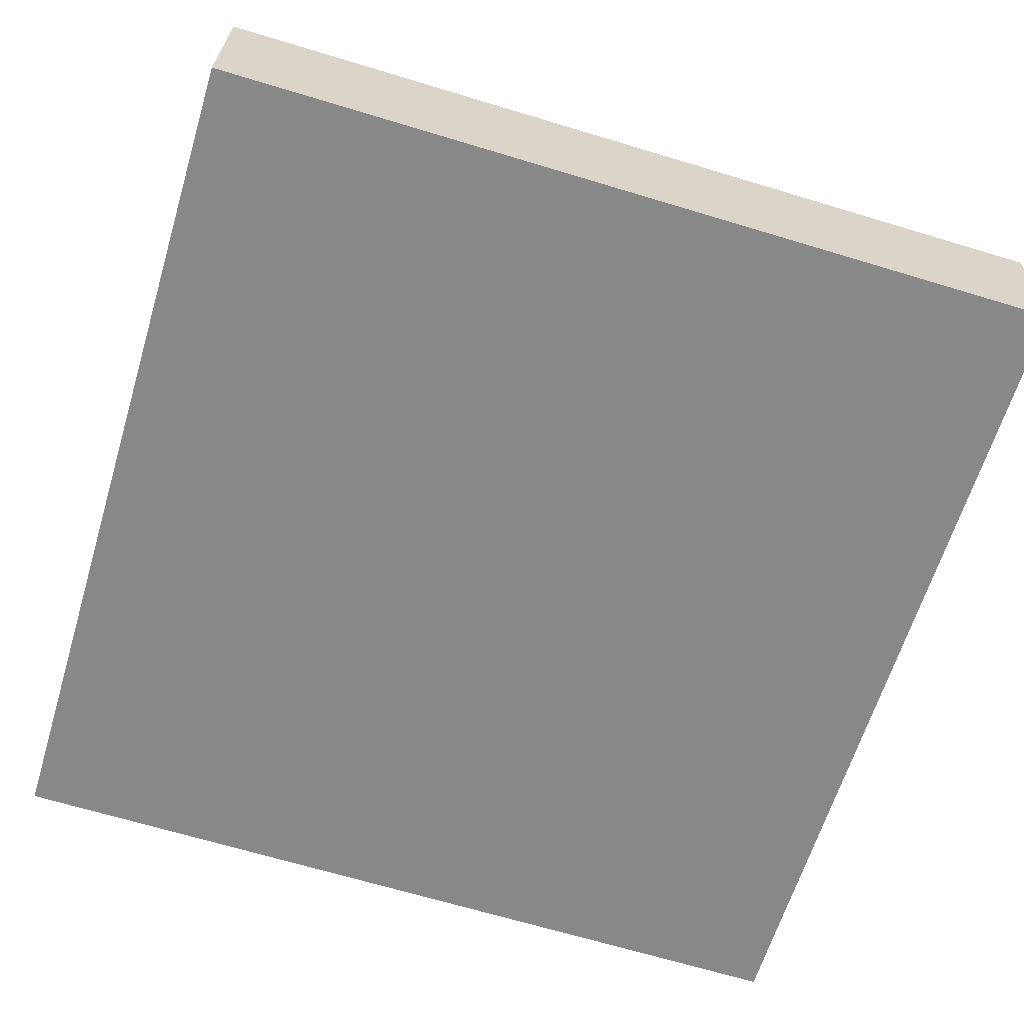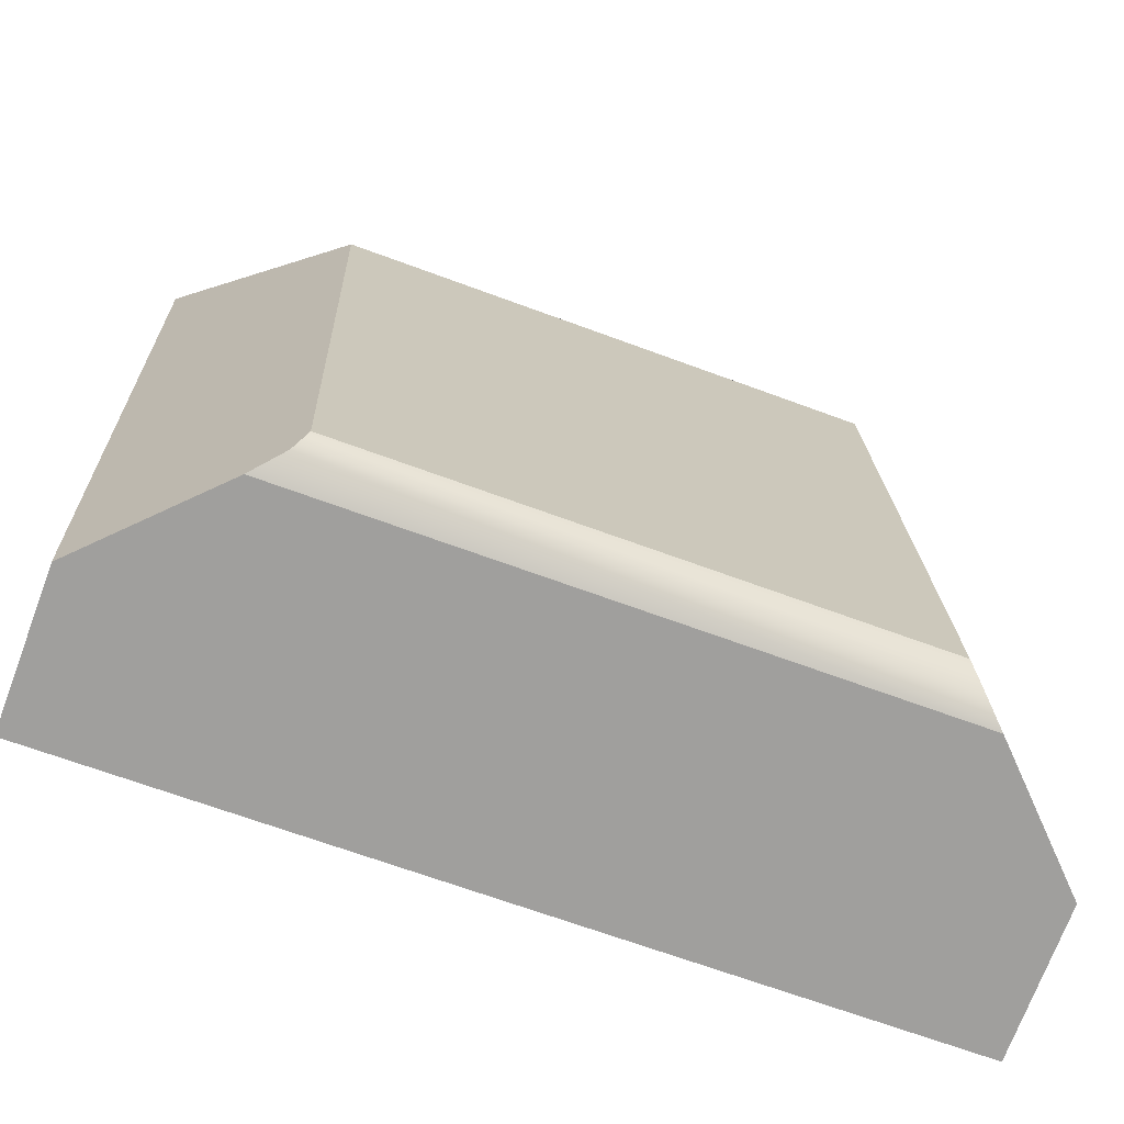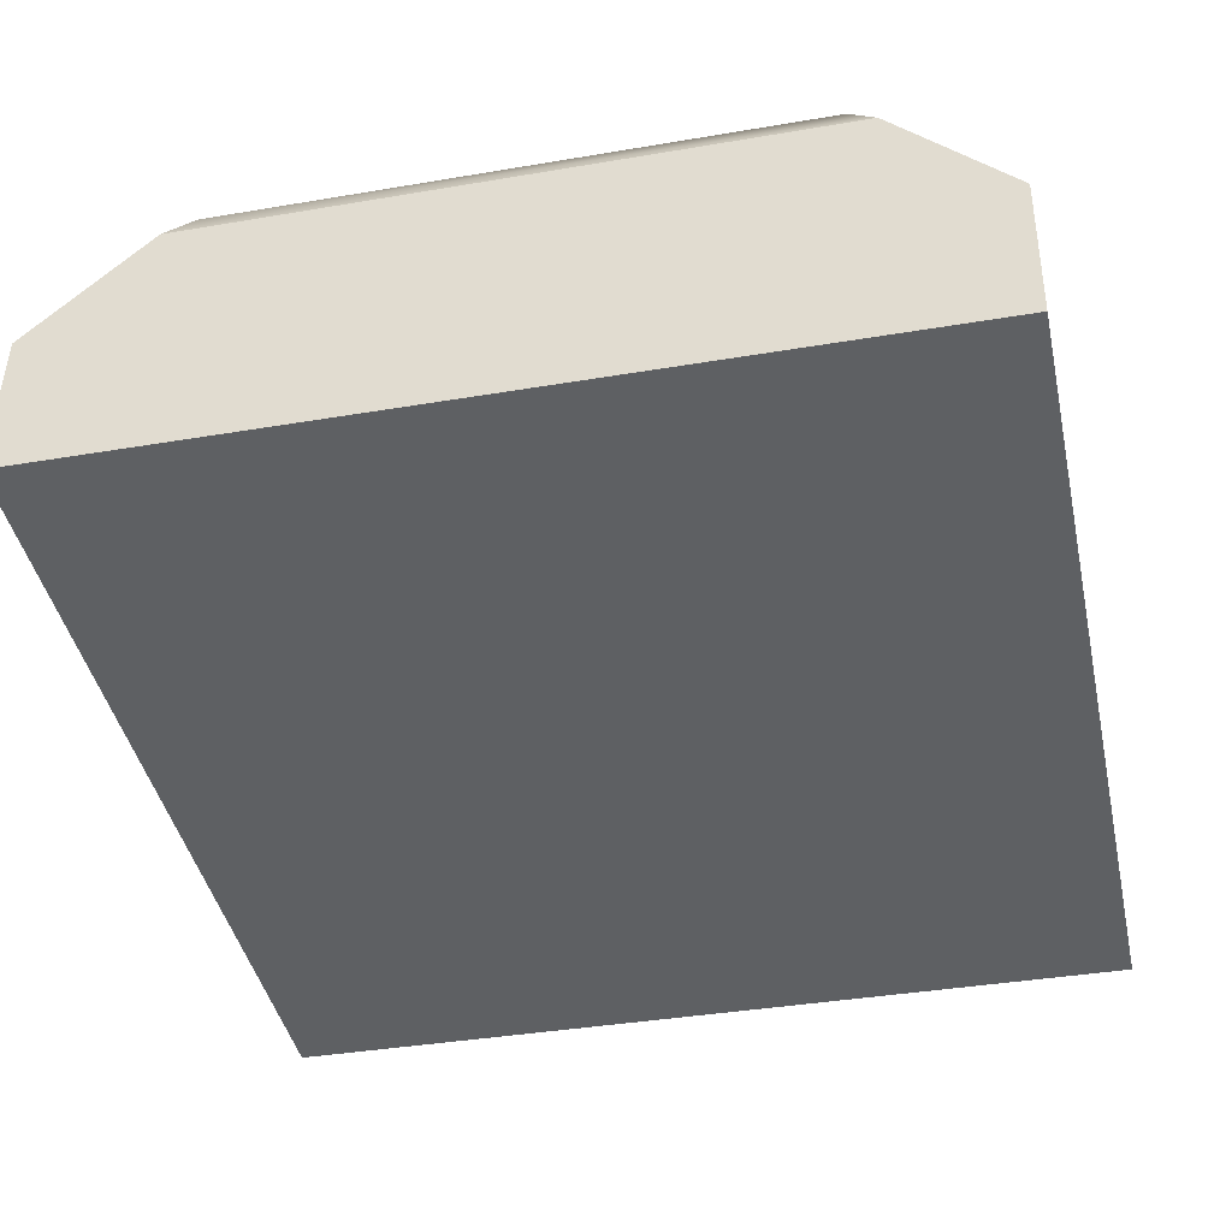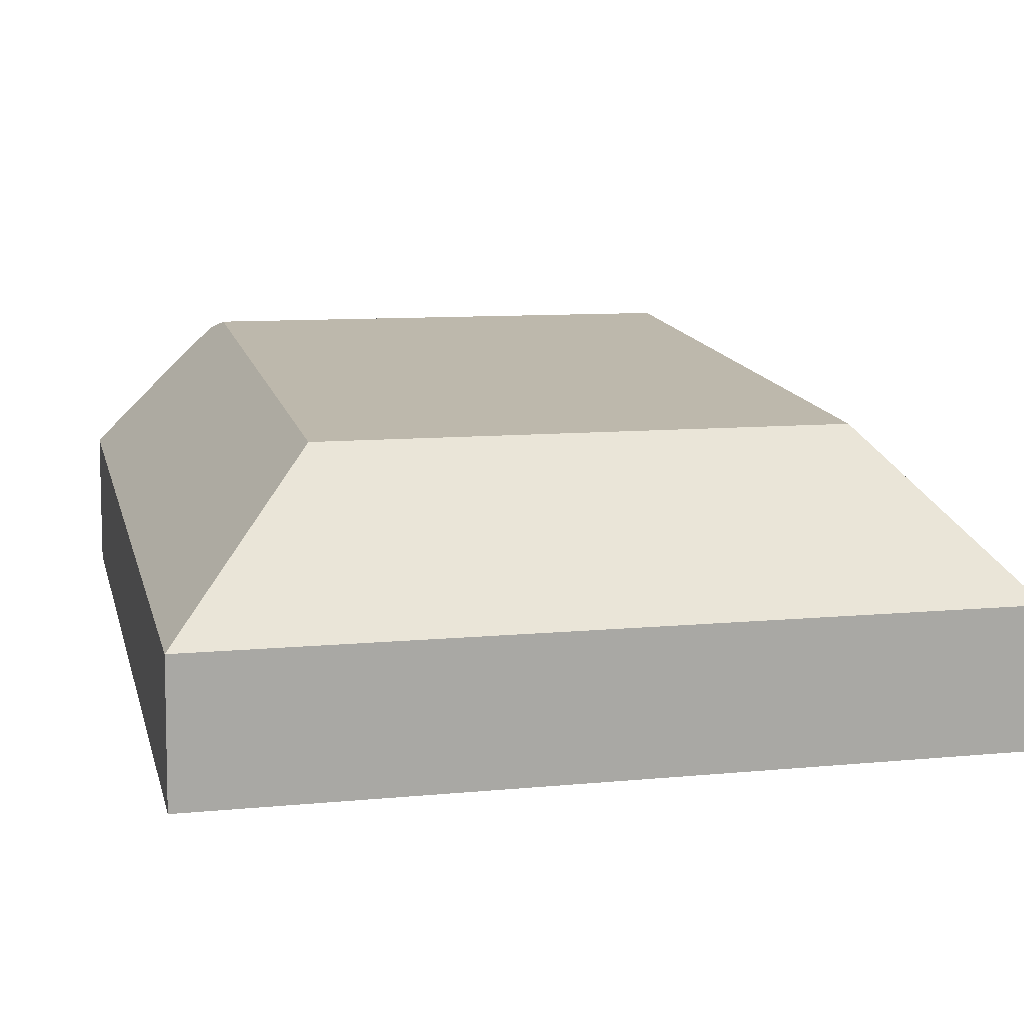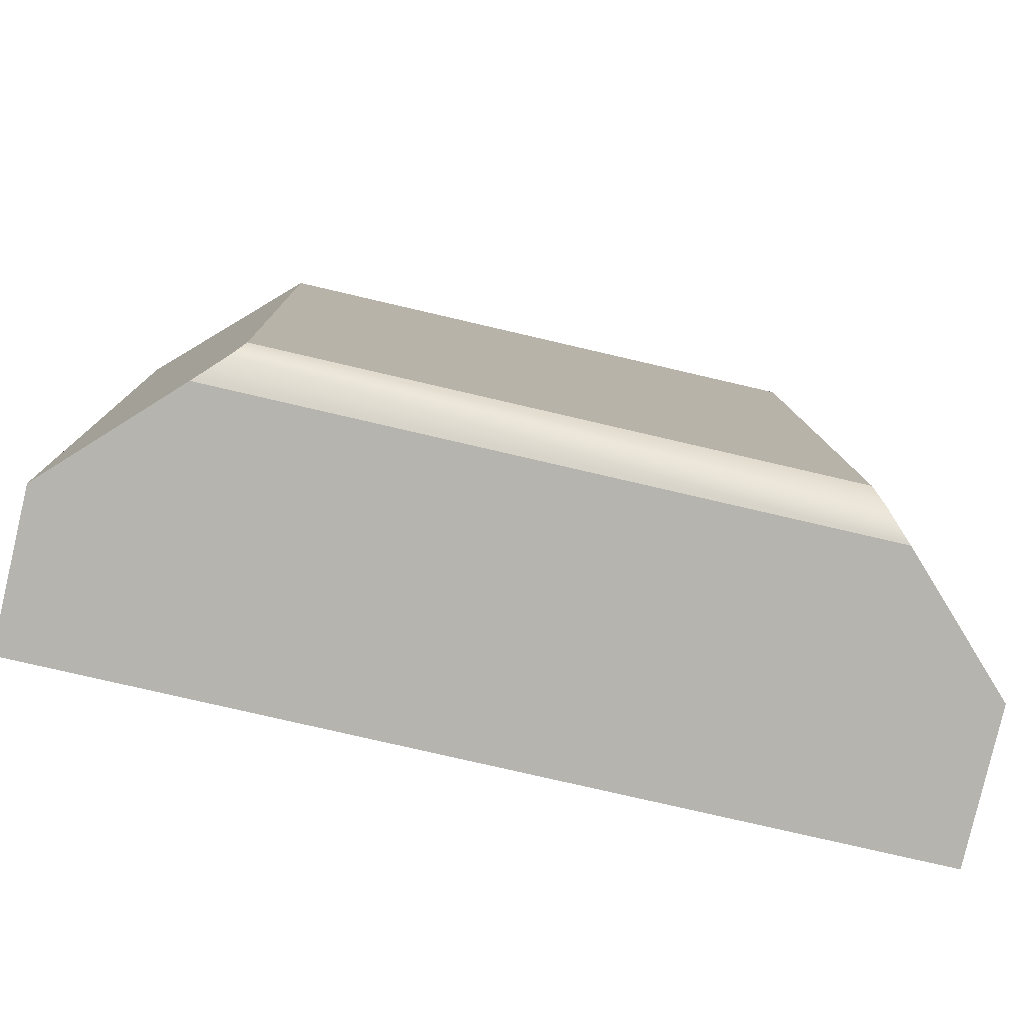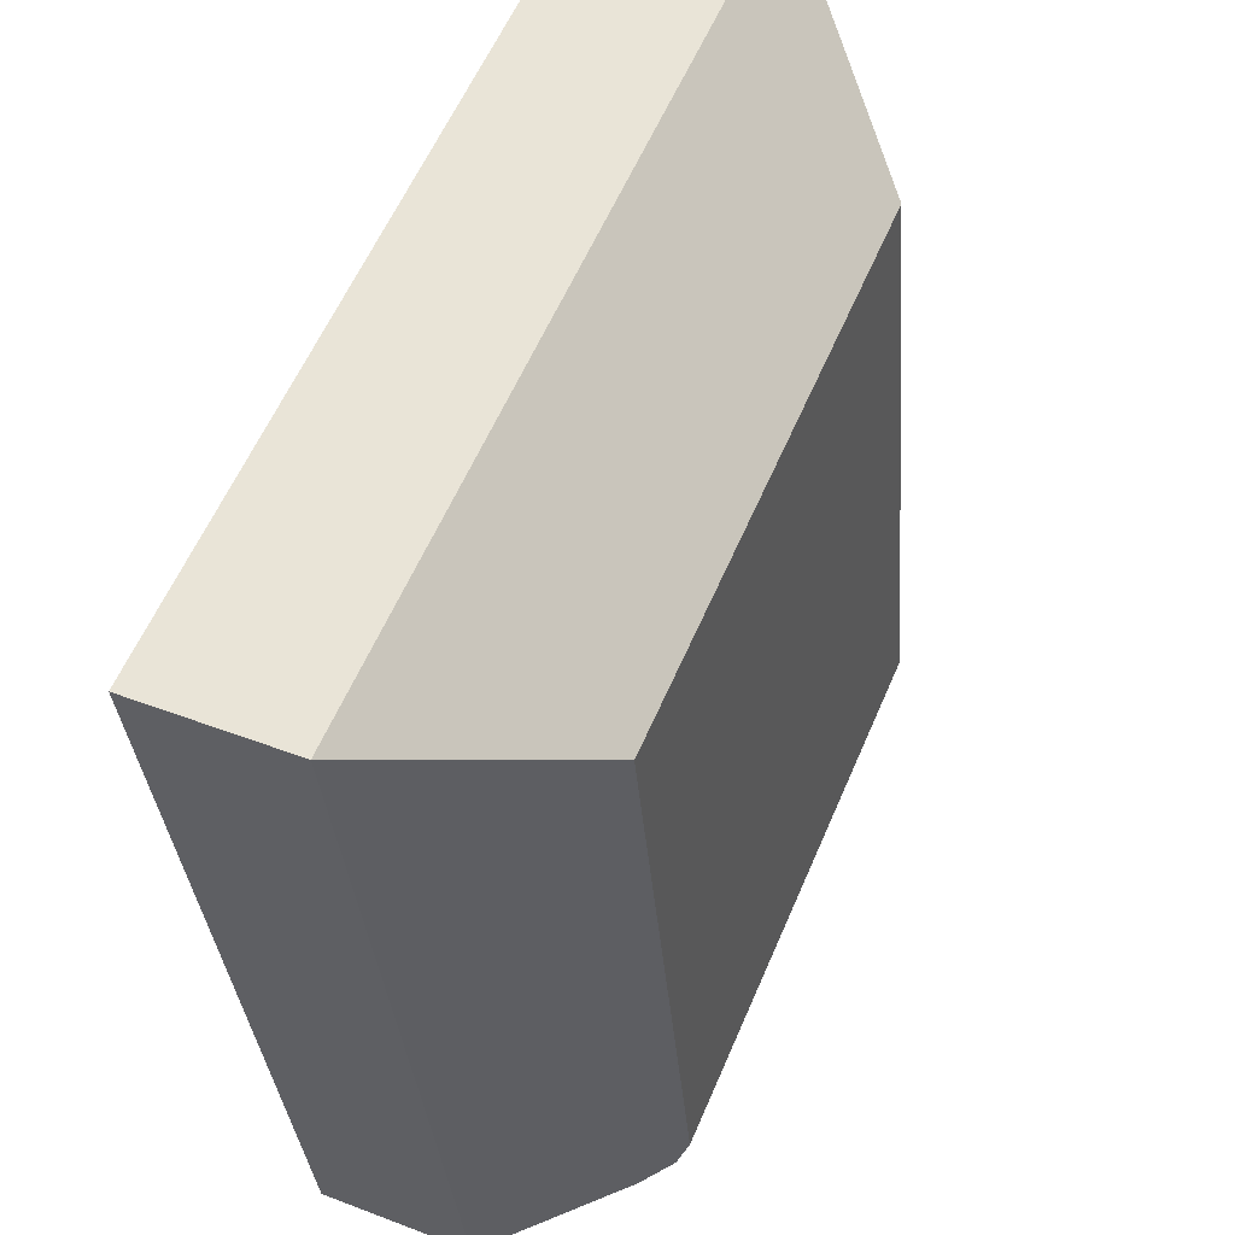
<metadata>
{"format":"obj","ext":"obj","renderer":"f3d","projection":"perspective","resolution":1024,"background":"white","views":[{"elev":-67.8,"azim":-16.8,"up":"+Y"},{"elev":-66.6,"azim":159.5,"up":"+Z"},{"elev":-37.6,"azim":-167.7,"up":"+Y"},{"elev":9.8,"azim":-14.0,"up":"+Y"},{"elev":-75.6,"azim":166.8,"up":"+Z"},{"elev":58.5,"azim":113.0,"up":"+Z"}]}
</metadata>
<code>
o mesh10/mesh10-geometry#mesh10-geometry
v 0.4598 0.06354 -0.09045
v 0.4122 0.0628 -0.0928
v 0.4131 0.06354 -0.09045
v 0.4607 0.0628 -0.0928
v 0.4131 0.05861 -0.03279
v 0.4598 0.05861 -0.03279
v 0.4099 0.06062 -0.09393
v 0.463 0.06062 -0.09393
v 0.4002 0.04453 -0.02099
v 0.4727 0.04453 -0.02099
v 0.4002 0.05084 -0.09477
v 0.4727 0.05084 -0.09477
v 0.4002 0.03167 -0.02209
v 0.4727 0.03167 -0.02209
v 0.4727 0.03798 -0.09587
v 0.4002 0.03798 -0.09587
f 1 2 3
f 3 2 1
f 1 4 2
f 2 4 1
f 3 2 5
f 5 2 3
f 5 1 3
f 3 1 5
f 6 4 1
f 1 4 6
f 4 7 2
f 2 7 4
f 5 2 7
f 7 2 5
f 6 1 5
f 5 1 6
f 6 8 4
f 4 8 6
f 8 7 4
f 4 7 8
f 5 7 9
f 9 7 5
f 6 5 9
f 9 5 6
f 6 10 8
f 8 10 6
f 8 11 7
f 7 11 8
f 7 11 9
f 9 11 7
f 10 6 9
f 9 6 10
f 8 10 12
f 12 10 8
f 12 11 8
f 8 11 12
f 11 13 9
f 9 13 11
f 10 9 14
f 14 9 10
f 10 15 12
f 12 15 10
f 12 16 11
f 11 16 12
f 11 16 13
f 13 16 11
f 14 9 13
f 13 9 14
f 10 14 15
f 15 14 10
f 15 16 12
f 12 16 15
f 13 16 14
f 14 16 13
f 14 16 15
f 15 16 14

</code>
